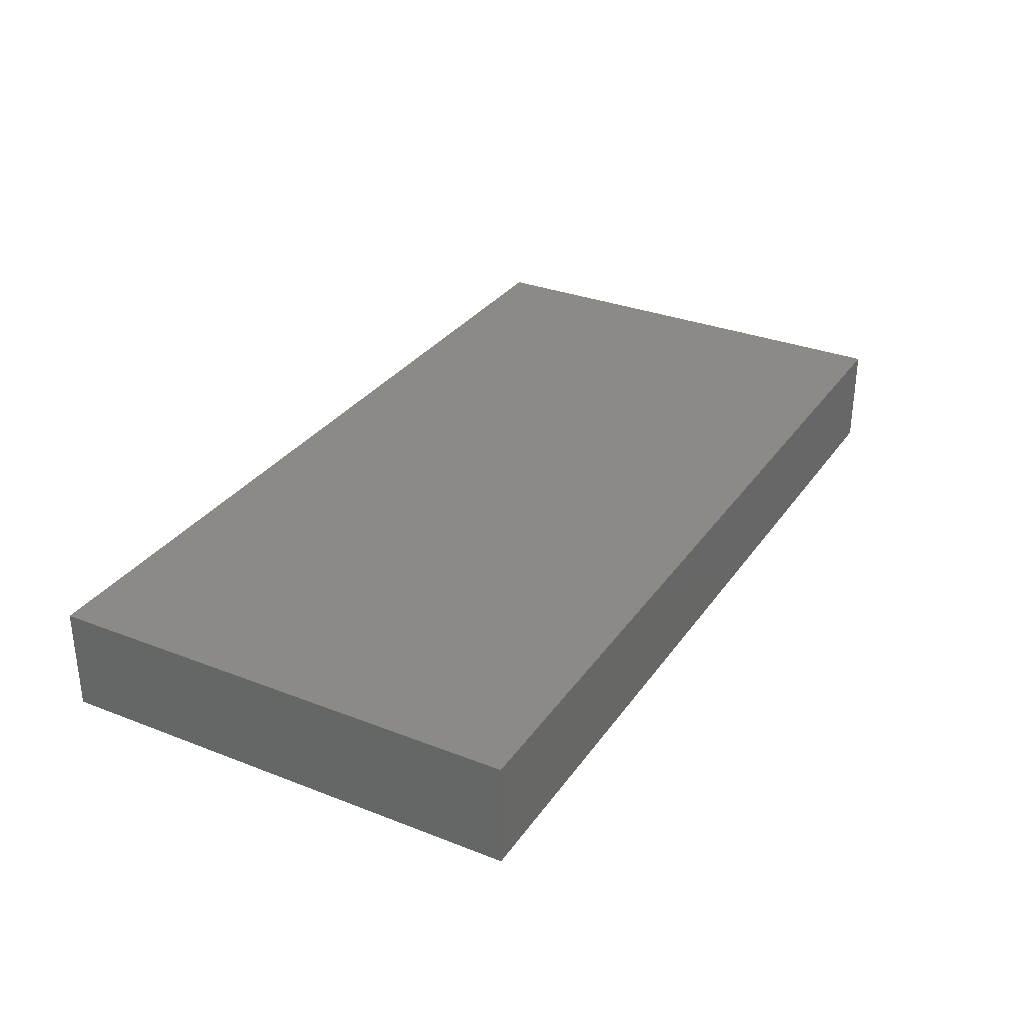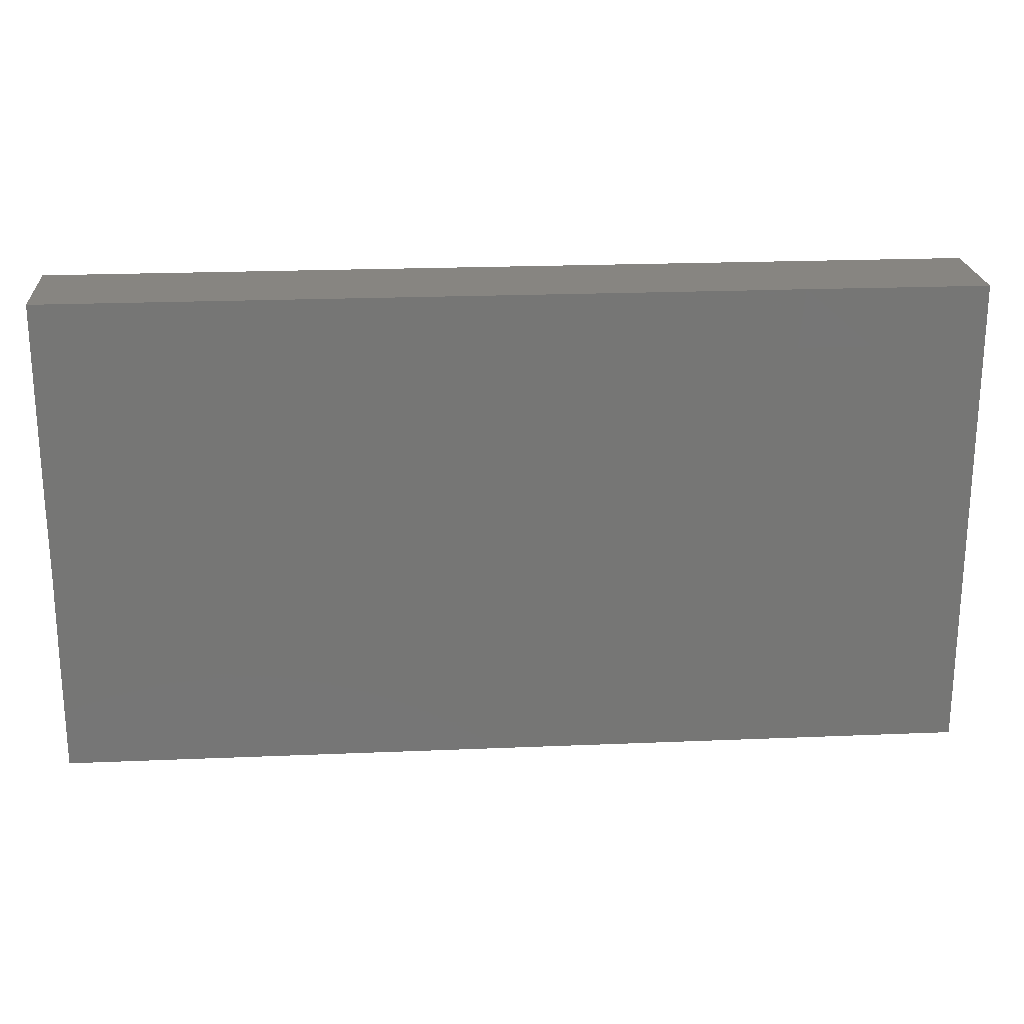
<metadata>
{"format":"stl","ext":"stl","renderer":"f3d","projection":"perspective","resolution":1024,"background":"white","views":[{"elev":31.3,"azim":-61.0,"up":"+Z"},{"elev":21.9,"azim":175.8,"up":"+Y"}]}
</metadata>
<code>
# stl→obj: 363 verts, 722 faces
v -0.06329 -0.016 0.01143
v -0.07732 -0.0273 0.01143
v -0.06329 -0.032 0.01143
v -0.07911 -0.05268 0.01143
v -0.07561 -0.03779 0.01143
v -0.08702 -0.04 0.01143
v 0.03495 -0.02827 -0.01143
v 0.04345 -0.02006 -0.01143
v 0.04319 -0.03275 -0.01143
v -0.06793 -0.02051 -0.01143
v -0.07522 -0.02806 -0.01143
v -0.08186 -0.02012 -0.01143
v 0.09944 0.032 0.01143
v 0.08928 0.03403 0.01143
v 0.08928 0.016 0.01143
v -0.05306 0.05268 0.0005638
v -0.0622 0.05268 0.0009357
v -0.04809 0.05268 0.01143
v -0.08928 -0.05268 -0.0005638
v -0.09944 -0.05268 0.01143
v -0.09944 -0.05268 0
v -0.09944 -0.04183 0.01143
v 0.06329 0.016 0.01143
v 0.06529 0.033 0.01143
v 0.05363 0.02744 0.01143
v 0.09934 -0.00754 -0.01143
v 0.09944 -0.007295 0.0005568
v 0.09944 -0.02109 0.0004309
v 0.09944 -0.016 0.01143
v 0.09944 -0.04234 0.01143
v 0.09944 -0.05268 0.01143
v 0.09944 -0.05268 0.000474
v 0.0751 0.05268 -0.01143
v 0.07964 0.05268 0.0009353
v 0.08727 0.05268 -0.01143
v -0.01984 0.02794 -0.01143
v -0.03528 0.02605 -0.01143
v -0.02775 0.04031 -0.01143
v -0.09944 0.05268 0.01143
v -0.08928 0.05268 0.001169
v -0.09944 0.05268 0
v 0.05927 0.01194 -0.01143
v 0.05136 0.01994 -0.01143
v 0.05908 0.02799 -0.01143
v -0.09944 -0.02181 -0.01143
v -0.09944 -0.01098 -0.01143
v -0.09129 -0.02894 -0.01143
v 0.09944 0.01139 -0.01143
v 0.09944 0.004335 -0.002486
v -0.08928 0.02277 0.01143
v -0.09944 0.03816 0.01143
v -0.09944 0.02744 0.01143
v 0.08969 0.02949 -0.01143
v 0.09944 0.03656 -0.01143
v 0.09944 0.02658 -0.01143
v 0.0744 -0.05268 0.01143
v 0.07911 -0.05268 0.003138
v 0.08696 -0.05268 0.01143
v 0.03888 0.01086 0.01143
v 0.05538 0.008 0.01143
v 0.08705 -0.05268 -0.01143
v 0.091 -0.05268 0.005316
v 0.06793 0.05268 0.01143
v 0.06516 0.04494 0.01143
v 0.07572 0.04465 0.01143
v -0.03628 -0.05268 0.01143
v -0.04747 -0.05268 0.01143
v -0.03391 -0.05268 0.002346
v -0.07383 -0.05268 -0.0005638
v 0.06318 -0.05268 0.00143
v -0.07398 0.006254 -0.01143
v -0.05939 0.005969 -0.01143
v -0.06922 -0.002553 -0.01143
v 0.08269 -0.04252 -0.01143
v 0.08928 -0.03609 -0.01143
v 0.09944 -0.04437 -0.01143
v -0.06062 0.05268 -0.01132
v -0.07692 0.05268 -0.01143
v 0.07911 -0.032 0.01143
v 0.08928 -0.04 0.01143
v 0.07911 -0.016 0.01143
v 0.08994 -0.02609 0.01143
v 0.07911 0.016 0.01143
v 0.07911 0 0.01143
v 0.01972 0.01994 -0.01143
v 0.02737 0.02763 -0.01143
v 0.02763 0.01194 -0.01143
v 0.09944 0.05268 0
v -0.05192 -0.05268 -0.01143
v -0.06449 -0.05268 0.001716
v -0.06329 -0.05268 0.01143
v 0.08928 0.05268 0.01143
v 0.07899 0.02642 0.01143
v 0.0164 -0.0272 -0.01143
v 0.01181 -0.03606 -0.01143
v 0.003895 -0.02603 -0.01143
v -0.05077 0.01519 -0.01143
v -0.06365 0.01669 -0.01143
v -0.05366 -0.03722 0.01143
v -0.09944 -0.03656 0.003258
v -0.07299 -0.01115 -0.01143
v -0.05128 -0.01121 -0.01143
v 0.05155 0.03642 0.01143
v -0.03164 0 -0.01143
v -0.02089 -0.001187 -0.01143
v -0.02775 -0.01003 -0.01143
v -0.01013 0.001414 -0.01143
v 0.0001671 -0.00122 -0.01143
v -0.009919 -0.008 -0.01143
v -0.08928 -0.05268 0.01143
v -0.04127 -0.03861 0.01143
v -0.04137 -0.0007107 -0.01143
v -0.04156 -0.01003 -0.01143
v -0.05148 0 -0.01143
v -0.05539 0.008091 0.01143
v -0.04945 4.077e-06 0.01143
v -0.04747 0.016 0.01143
v -0.07884 -0.01737 0.01143
v -0.08928 -0.01828 0.01143
v -0.06329 0.05268 0.01143
v -0.05538 0.04 0.01143
v -0.04963 0.03192 0.01143
v -0.03956 0.04 0.01143
v -0.03956 0.008 0.01143
v -0.02946 0.0007019 0.01143
v -0.03127 0.0134 0.01143
v -0.02529 0.02503 0.01143
v -0.03741 0.02545 0.01143
v 0.007911 -0.024 0.01143
v 0.01582 -0.016 0.01143
v 0.001432 -0.01407 0.01143
v 0.007911 -0.005969 0.01143
v 0.02373 -0.008 0.01143
v -0.04357 0.03797 -0.01143
v -0.05939 0.04 -0.01143
v -0.05148 0.05268 -0.01143
v 0.05538 -0.024 0.01143
v 0.03956 -0.024 0.01143
v 0.04747 -0.032 0.01143
v 0.04747 0 0.01143
v 0.04685 0.05268 0.01143
v 0.04098 0.04366 0.01143
v -0.09129 -0.04437 -0.01143
v -0.09944 -0.05268 -0.01143
v -0.09944 -0.03606 -0.01143
v -0.009919 -0.02603 -0.01143
v -0.02066 -0.01594 -0.01143
v 0.08928 -0.016 0.01143
v -0.09944 0.04312 0.001848
v 0.07911 0.03606 0.01143
v -0.08313 0.016 -0.01143
v -0.07512 0.02423 -0.01143
v -0.06329 0 0.01143
v -0.07911 0.008 0.01143
v -0.07276 -0.009162 0.01143
v -0.02373 -0.04 0.01143
v -0.01582 -0.032 0.01143
v -0.03164 -0.032 0.01143
v 0.06718 0.003938 -0.01143
v 0.0751 0.01194 -0.01143
v 0.08298 0.00509 -0.01143
v 0.05927 0.04031 -0.01143
v 0.05927 0.05268 -0.01143
v 0.0751 0.04031 -0.01143
v 0 -0.032 0.01143
v -0.007911 -0.024 0.01143
v -0.01582 0.016 0.01143
v 0 0.016 0.01143
v -0.007911 0.024 0.01143
v 0.0751 -0.004061 -0.01143
v 0.08301 -0.01206 -0.01143
v 0.06718 -0.01206 -0.01143
v 0.05538 -0.008212 0.01143
v 0.04747 -0.016 0.01143
v 0.06329 -0.016 0.01143
v 0.04191 0.04021 -0.01143
v 0.02763 0.04031 -0.01143
v 0.04345 0.05268 -0.01143
v 0.04345 0.01194 -0.01143
v 0.04345 0.02794 -0.01143
v -0.01613 -0.05268 0.01143
v -0.02028 -0.05268 -0.01143
v 0.05315 -0.05268 -0.004145
v 0.05884 -0.05268 -0.01143
v 0.06329 -0.05268 0.01143
v 0.0893 0.01287 -0.01143
v 0.09494 0.003178 -0.01143
v 0.09944 0.03145 -0.002153
v 0.08831 -0.003216 -0.01143
v 0.01186 -0.004884 -0.01143
v 0.02126 -0.00842 -0.01143
v 0.01264 -0.01687 -0.01143
v 0.03069 -0.003365 -0.01143
v 0.02296 0.002961 -0.01143
v 0.09944 -0.02744 -0.01143
v 0.08301 -0.02806 -0.01143
v 0.09092 -0.02006 -0.01143
v 0.05941 -0.01685 -0.01143
v 0.05136 -0.01206 -0.01143
v 0.05927 -0.004061 -0.01143
v -0.09944 0.00449 0.01143
v -0.09944 0.01354 0.01143
v -0.09944 0.005118 0.0001925
v 0.09944 -0.04304 0.0002555
v 0.09944 -0.03175 -4.211e-05
v 0.09944 -0.032 0.01143
v -0.01193 0.04031 -0.01143
v 0.01052 0.03896 -0.01143
v 0.009356 0.02963 -0.01143
v -0.01202 0.01962 -0.01143
v -0.001284 0.03941 -0.01143
v 0.01181 0.05268 -0.01143
v -0.03566 0.05268 -0.01143
v -0.03956 0.05268 0.001924
v -0.01984 0.05268 -0.01143
v -0.03009 0.05268 -0.002939
v -0.004017 0.05268 -0.01143
v -0.08313 -0.004061 -0.01143
v 0.05114 -0.04437 -0.01143
v 0.0576 -0.03609 -0.01143
v 0.02763 -0.02006 -0.01143
v 0.02636 -0.03354 -0.01143
v 0.035 -0.0404 -0.01143
v 0.02719 -0.05268 -0.01143
v 0.01917 -0.04309 -0.01143
v -0.08937 -0.05268 -0.01143
v 0 -0.016 -0.01143
v -0.06731 0.032 -0.01143
v -0.08928 0.05268 0.01143
v -0.05354 0.0268 -0.01143
v -0.03566 -0.02006 -0.01143
v 0.09944 0.05268 0.01143
v 0.09944 0.04234 0.01143
v 0.0712 0.008 0.01143
v 0.09944 0.016 0.01143
v 0.09944 0.02291 0.001907
v -0.01582 0.05268 -0.003138
v 0.009919 0.02603 0.01143
v 0.009942 0.01374 0.01143
v 0.07116 -0.03994 0.01143
v 0.06311 -0.03213 0.01143
v 0.01541 0.002209 0.01143
v 0.03184 -0.03161 0.01143
v 0.06329 0 0.01143
v 0.07147 -0.008038 0.01143
v 0.03139 0.02054 0.01143
v 0.02377 0.0117 0.01143
v 0.02007 0.02295 0.01143
v 0.09944 0 0.01143
v -0.09944 0.03184 0.0024
v -0.09944 0.04344 -0.01143
v -0.03565 -0.03587 -0.01143
v -0.02 -0.03651 -0.01143
v -0.02871 -0.04489 -0.01143
v 0.09944 0.04489 -0.005077
v 0.09944 0.05268 -0.01143
v 0.03164 -0.016 0.01143
v -0.08818 0.05268 -0.01143
v -0.09944 0.05268 -0.01143
v 0.09944 -0.05268 -0.01143
v 0.04747 -0.05268 0.01143
v -0.04512 -0.02755 0.01143
v -0.007959 -0.04157 0.01143
v 0 -0.05268 0.01143
v -0.007911 0.008 0.01143
v 0.06718 -0.02806 -0.01143
v 0.0751 -0.02006 -0.01143
v -0.05484 -0.02193 0.01143
v 0.06718 0.01994 -0.01143
v 0.07403 0.02795 -0.01143
v 0.0832 0.02128 -0.01143
v 0.02151 -0.05268 -0.004145
v 0.03733 -0.05268 -0.004145
v 0.03164 -0.05268 0.01143
v -0.03638 0.01581 -0.01143
v -0.02605 -0.05268 0.01143
v 0.007983 -0.0416 0.01143
v 0.03956 -0.008 0.01143
v 0.03229 0.00118 0.01143
v -0.04345 -0.01194 0.01143
v -0.007911 0.04 0.01143
v 0.007911 0.04 0.01143
v -0.001177 0.05268 0.01143
v 0.000435 0.03178 0.01143
v 0.03164 0.032 0.01143
v 0.04156 0.03403 0.01143
v -0.05939 -0.02806 -0.01143
v -0.05148 -0.03606 -0.01143
v -0.08002 0.05268 0.01143
v -0.07157 0.04252 0.01143
v -0.01686 -0.0461 0.01143
v -0.004017 0.02794 -0.01143
v 0.003895 0.01994 -0.01143
v -0.09944 -0.03154 0.01143
v -0.09944 -0.02056 0.01143
v -0.07916 0.03143 0.01143
v -0.06352 0.03235 0.01143
v -0.0815 -0.03648 -0.01143
v -0.06675 -0.03746 -0.01143
v -0.01627 0.05268 0.01143
v 0.03925 0.05268 0.004145
v 0.03164 0.05268 0.01143
v -0.09944 -0.004561 0.01143
v -0.07584 -0.04437 -0.01143
v -0.01651 0.03278 0.01143
v -0.09036 0.004176 0.01143
v -0.06385 0.01632 0.01143
v -0.09944 0.01194 -0.01143
v -0.09944 0.02227 0.002136
v -0.01635 -0.000432 0.01143
v -0.08702 -0.005969 0.01143
v -0.0712 0.024 0.01143
v -0.07917 0.01805 0.01143
v 0.01137 -0.05268 -0.01143
v -0.009081 0.05268 0.00496
v -0.04282 -0.05268 -0.003839
v -0.03628 -0.05268 -0.01143
v 0.05587 0.05268 0.003076
v 0.07466 -0.05268 -0.01143
v -0.02697 0.03657 0.01143
v 0.066 0.05268 -0.001877
v 0.02763 0.05268 -0.01143
v 0.02412 0.05268 0.002829
v 0.03164 0.05268 -0.003138
v 0.05321 -0.02493 -0.01143
v -0.08999 0.004527 -0.01143
v -0.01936 -0.02649 -0.01143
v -0.02947 -0.02113 0.01143
v -0.06854 -0.05268 -0.01143
v -0.09944 0.02618 -0.01143
v -0.08371 0.03155 -0.01143
v 0.04301 -0.05268 -0.01143
v -0.07522 0.04 -0.01143
v 0.005684 -0.05268 -0.004145
v 0.01582 -0.05268 0.01143
v 0.01601 0.05268 0.01143
v -0.09077 0.03747 -0.01143
v -0.01594 -0.01216 0.01143
v -0.09944 -0.004254 0.001764
v -0.007911 -0.005969 0.01143
v -0.003879 -0.03658 -0.01143
v 0 0 0.01143
v 0.01582 -0.032 0.01143
v 0.02373 -0.024 0.01143
v 0.02373 0.04 0.01143
v -0.09944 -0.0001424 -0.01143
v -0.06045 -0.04482 -0.01143
v -0.02763 -0.01194 0.01143
v -0.01984 0.01194 -0.01143
v -0.004804 0.0117 -0.01143
v 0.0109 0.01002 -0.01143
v 0.03554 -0.01206 -0.01143
v 0.04345 -0.004061 -0.01143
v 0.06843 -0.03987 -0.01143
v -0.001482 0.05268 -0.001382
v 0.04747 0.05268 -0.003138
v -0.09944 -0.02831 -0.004085
v -0.04484 -0.04534 -0.01143
v -0.01277 -0.0449 -0.01143
v -0.004454 -0.05268 -0.01143
v 0.003054 -0.0449 -0.01143
v 0.05193 0.004178 -0.01143
v -0.01014 -0.05268 -0.004145
f 1 2 3
f 4 5 6
f 7 8 9
f 10 11 12
f 13 14 15
f 16 17 18
f 19 20 21
f 22 21 20
f 23 24 25
f 26 27 28
f 27 29 28
f 30 31 32
f 33 34 35
f 36 37 38
f 39 40 41
f 42 43 44
f 45 46 47
f 48 49 26
f 50 51 52
f 53 54 55
f 56 57 58
f 59 60 25
f 57 61 62
f 63 64 65
f 66 67 68
f 4 19 69
f 57 56 70
f 71 72 73
f 74 75 76
f 17 77 78
f 79 56 80
f 81 79 82
f 83 84 15
f 85 86 87
f 88 35 34
f 89 67 90
f 67 91 90
f 88 34 92
f 24 23 93
f 94 95 96
f 97 72 98
f 91 67 99
f 3 91 99
f 100 21 22
f 101 73 102
f 103 24 64
f 104 105 106
f 107 108 109
f 6 110 4
f 99 67 111
f 112 113 114
f 115 116 117
f 118 119 2
f 18 120 121
f 121 122 123
f 124 125 126
f 127 128 126
f 123 122 128
f 129 130 131
f 132 130 133
f 134 135 136
f 137 138 139
f 59 140 60
f 141 142 103
f 5 91 3
f 143 144 145
f 82 79 80
f 109 146 147
f 148 81 82
f 84 148 15
f 149 51 39
f 149 39 41
f 93 14 150
f 71 151 152
f 153 154 155
f 156 157 158
f 159 160 161
f 162 163 33
f 162 33 164
f 165 129 166
f 167 168 169
f 170 171 172
f 173 174 175
f 176 177 178
f 176 178 162
f 179 87 180
f 181 68 182
f 58 57 62
f 70 183 184
f 185 183 70
f 186 187 161
f 54 188 55
f 171 189 26
f 190 191 192
f 193 194 87
f 195 196 197
f 198 199 200
f 201 202 203
f 204 205 206
f 36 38 207
f 208 177 209
f 37 36 210
f 211 212 208
f 213 136 214
f 113 102 114
f 207 38 215
f 214 216 213
f 211 207 217
f 12 46 218
f 80 58 31
f 4 69 90
f 219 9 220
f 94 192 221
f 10 12 101
f 222 223 224
f 222 224 225
f 19 144 226
f 227 192 96
f 152 228 98
f 40 39 229
f 97 98 230
f 231 113 106
f 206 205 28
f 232 233 88
f 83 234 84
f 205 76 195
f 205 204 76
f 28 195 26
f 235 49 236
f 215 216 237
f 238 168 239
f 240 79 241
f 98 72 71
f 38 37 134
f 132 133 242
f 146 227 96
f 79 81 137
f 31 62 32
f 243 139 138
f 84 244 245
f 148 82 29
f 30 206 80
f 173 175 244
f 175 174 137
f 246 247 59
f 248 247 246
f 27 26 49
f 82 80 206
f 249 15 148
f 250 149 251
f 252 253 254
f 175 81 245
f 30 32 204
f 255 256 88
f 138 174 257
f 19 21 144
f 258 259 41
f 61 260 32
f 61 32 62
f 261 185 139
f 99 111 262
f 165 263 264
f 265 168 167
f 4 91 5
f 196 266 267
f 2 5 3
f 1 3 268
f 269 270 271
f 6 20 110
f 186 271 53
f 272 273 274
f 112 275 104
f 221 222 94
f 181 276 68
f 200 172 198
f 277 165 264
f 133 278 279
f 244 234 23
f 116 268 280
f 281 282 283
f 238 282 284
f 142 285 286
f 287 102 288
f 287 11 10
f 289 290 120
f 276 181 291
f 210 292 293
f 5 2 294
f 181 264 291
f 157 291 263
f 119 294 2
f 119 295 294
f 290 296 297
f 298 11 299
f 12 218 101
f 180 43 179
f 155 118 1
f 2 1 118
f 117 124 128
f 300 216 214
f 188 255 13
f 301 302 141
f 295 119 303
f 297 122 121
f 116 280 124
f 298 299 304
f 305 284 281
f 306 154 50
f 153 307 154
f 308 203 309
f 117 116 124
f 126 265 167
f 103 25 24
f 125 310 126
f 311 155 154
f 153 116 115
f 306 311 154
f 202 50 52
f 115 117 307
f 312 313 307
f 154 307 313
f 78 40 17
f 188 236 55
f 22 294 100
f 6 22 20
f 285 248 246
f 285 246 286
f 314 224 272
f 52 250 309
f 221 7 222
f 145 144 21
f 40 258 41
f 237 300 315
f 68 67 316
f 317 68 316
f 318 141 63
f 57 70 319
f 205 195 28
f 260 204 32
f 92 63 65
f 80 31 30
f 289 120 17
f 50 296 51
f 214 18 300
f 150 14 92
f 219 223 9
f 92 233 232
f 232 88 92
f 214 16 18
f 88 256 35
f 106 113 104
f 305 300 320
f 110 19 4
f 20 19 110
f 33 321 34
f 322 323 324
f 163 318 321
f 238 239 248
f 248 239 247
f 116 1 268
f 142 286 103
f 25 103 286
f 55 186 53
f 186 55 48
f 236 48 55
f 195 197 26
f 192 191 221
f 193 191 194
f 98 228 230
f 236 49 48
f 37 97 230
f 143 145 47
f 256 255 54
f 195 76 75
f 48 187 186
f 320 127 305
f 9 325 220
f 9 8 325
f 250 52 51
f 14 13 92
f 230 135 134
f 192 94 96
f 15 93 83
f 71 218 326
f 253 327 146
f 328 157 166
f 59 247 279
f 329 226 304
f 114 102 72
f 71 326 151
f 73 218 71
f 101 218 73
f 326 308 151
f 330 331 151
f 222 7 223
f 332 223 219
f 331 152 151
f 333 331 258
f 333 135 228
f 149 250 51
f 249 49 235
f 13 235 236
f 334 335 264
f 145 21 100
f 335 272 274
f 336 323 212
f 274 273 261
f 61 319 74
f 330 337 331
f 337 251 258
f 246 59 25
f 166 131 338
f 339 201 203
f 303 201 339
f 104 113 112
f 105 107 109
f 227 146 109
f 71 152 98
f 262 280 268
f 286 246 25
f 222 225 95
f 340 338 131
f 338 340 310
f 119 118 311
f 47 11 298
f 319 61 57
f 50 154 313
f 307 153 115
f 297 312 122
f 121 123 18
f 128 127 320
f 157 156 291
f 166 338 328
f 341 146 96
f 166 129 131
f 265 342 168
f 168 342 239
f 281 284 282
f 130 129 343
f 344 130 343
f 89 90 329
f 345 282 238
f 243 257 344
f 243 138 257
f 142 302 285
f 137 174 138
f 245 244 175
f 244 23 60
f 240 56 79
f 346 203 308
f 89 329 347
f 99 262 268
f 280 125 124
f 128 124 126
f 123 128 320
f 123 300 18
f 345 302 336
f 312 297 296
f 255 88 233
f 63 141 64
f 103 64 141
f 15 249 235
f 136 16 214
f 136 77 16
f 324 323 302
f 323 336 302
f 18 17 120
f 34 63 92
f 203 202 309
f 301 324 302
f 30 204 206
f 61 76 260
f 58 80 56
f 300 283 315
f 201 306 202
f 189 187 26
f 303 306 201
f 259 251 41
f 40 78 258
f 330 250 251
f 330 251 337
f 304 143 298
f 346 308 326
f 208 212 177
f 177 322 178
f 38 213 215
f 207 215 217
f 162 178 163
f 259 258 251
f 5 294 6
f 92 13 233
f 16 77 17
f 248 345 238
f 345 248 285
f 306 50 202
f 231 327 252
f 125 348 310
f 280 348 125
f 107 105 349
f 107 350 108
f 95 225 314
f 351 194 190
f 293 85 351
f 209 85 293
f 352 353 8
f 199 8 353
f 42 159 200
f 300 123 320
f 210 293 350
f 39 51 229
f 143 304 226
f 47 12 11
f 269 42 44
f 354 74 319
f 354 266 196
f 204 260 76
f 266 354 220
f 267 198 172
f 200 170 172
f 200 159 170
f 160 159 42
f 269 160 42
f 44 162 270
f 44 270 269
f 267 197 196
f 171 197 267
f 171 170 189
f 170 161 189
f 186 161 160
f 160 271 186
f 271 270 53
f 53 270 164
f 164 33 35
f 288 299 287
f 10 102 287
f 230 228 135
f 231 102 113
f 96 95 341
f 292 211 209
f 209 293 292
f 209 177 86
f 209 86 85
f 180 86 177
f 351 350 293
f 191 190 194
f 194 351 87
f 85 87 351
f 346 326 218
f 327 253 252
f 275 37 349
f 253 146 341
f 348 328 338
f 310 348 338
f 349 350 107
f 349 210 350
f 292 36 207
f 210 36 292
f 8 199 325
f 162 44 180
f 355 212 217
f 212 323 322
f 178 322 324
f 215 237 217
f 356 163 178
f 220 354 184
f 227 190 192
f 351 190 108
f 108 350 351
f 296 289 51
f 229 51 289
f 69 19 226
f 319 184 354
f 332 219 184
f 347 329 299
f 304 299 329
f 100 294 357
f 317 252 254
f 358 252 317
f 219 220 184
f 358 89 288
f 347 288 89
f 359 182 253
f 254 253 182
f 360 341 361
f 359 341 360
f 95 314 361
f 144 143 226
f 317 89 358
f 54 255 188
f 162 164 270
f 211 208 209
f 292 207 211
f 309 202 52
f 229 289 40
f 40 289 17
f 276 291 66
f 328 280 262
f 70 184 319
f 273 224 332
f 360 314 334
f 68 317 182
f 183 332 184
f 94 222 95
f 306 303 311
f 47 46 12
f 317 316 89
f 185 70 56
f 223 7 9
f 152 331 228
f 228 331 333
f 24 93 150
f 65 24 150
f 3 99 268
f 158 328 262
f 158 262 111
f 242 342 132
f 239 342 242
f 102 73 72
f 106 147 231
f 327 231 147
f 303 119 311
f 249 27 49
f 145 100 357
f 45 295 46
f 295 45 357
f 346 339 203
f 339 346 46
f 41 251 149
f 143 47 298
f 237 216 300
f 315 355 237
f 355 315 283
f 34 321 63
f 199 198 325
f 325 198 266
f 4 90 91
f 66 68 276
f 256 54 35
f 224 223 332
f 352 221 191
f 317 254 182
f 312 296 313
f 1 153 155
f 78 77 333
f 297 120 290
f 121 120 297
f 122 117 128
f 158 111 66
f 158 66 156
f 275 349 104
f 213 38 134
f 167 305 127
f 167 169 305
f 284 168 238
f 239 242 247
f 193 352 191
f 173 140 174
f 240 241 185
f 198 267 266
f 81 84 245
f 65 150 92
f 357 294 295
f 303 339 295
f 46 295 339
f 331 337 258
f 135 333 77
f 114 72 97
f 97 112 114
f 105 147 106
f 105 109 147
f 37 210 349
f 109 108 227
f 108 190 227
f 179 353 193
f 362 353 179
f 325 266 220
f 362 42 200
f 171 267 172
f 159 161 170
f 160 269 271
f 75 196 195
f 171 26 197
f 187 189 161
f 53 164 35
f 54 53 35
f 126 310 265
f 132 342 131
f 342 340 131
f 277 335 343
f 335 243 343
f 257 278 133
f 261 139 243
f 278 174 140
f 139 185 241
f 64 24 65
f 148 84 81
f 311 118 155
f 296 50 313
f 153 1 116
f 122 312 307
f 169 168 284
f 285 302 345
f 187 48 26
f 206 29 82
f 206 28 29
f 287 299 11
f 10 101 102
f 288 231 252
f 249 148 29
f 249 29 27
f 15 235 13
f 283 300 281
f 281 300 305
f 282 345 336
f 226 329 69
f 145 45 47
f 151 308 330
f 134 136 213
f 343 129 165
f 336 212 355
f 243 344 343
f 257 130 344
f 130 257 133
f 279 247 242
f 141 302 142
f 356 178 324
f 37 275 97
f 97 275 112
f 134 37 230
f 8 221 352
f 221 8 7
f 193 353 352
f 193 87 179
f 180 87 86
f 74 354 75
f 354 196 75
f 111 67 66
f 335 277 264
f 343 165 277
f 131 130 132
f 274 243 335
f 274 261 243
f 257 174 278
f 279 140 59
f 278 140 279
f 240 185 56
f 79 137 241
f 81 175 137
f 234 244 84
f 234 83 23
f 93 23 83
f 117 122 307
f 283 282 336
f 324 301 356
f 288 252 358
f 288 102 231
f 314 225 224
f 212 322 177
f 348 280 328
f 95 361 341
f 360 361 314
f 217 212 211
f 135 77 136
f 299 288 347
f 215 213 216
f 104 349 105
f 127 126 167
f 165 166 157
f 333 258 78
f 156 66 291
f 158 157 328
f 263 291 264
f 157 263 165
f 265 310 342
f 340 342 310
f 181 363 264
f 290 289 296
f 305 169 284
f 217 237 355
f 253 341 359
f 363 182 360
f 360 182 359
f 200 199 353
f 353 362 200
f 42 362 179
f 42 179 43
f 180 44 43
f 139 241 137
f 60 140 244
f 173 244 140
f 261 183 185
f 163 356 318
f 330 309 250
f 93 15 14
f 357 45 145
f 309 330 308
f 188 13 236
f 255 233 13
f 294 22 6
f 316 67 89
f 181 182 363
f 264 360 334
f 224 273 272
f 261 332 183
f 332 261 273
f 355 283 336
f 356 301 141
f 356 141 318
f 63 321 318
f 321 33 163
f 279 242 133
f 23 25 60
f 69 329 90
f 58 62 31
f 74 76 61
f 147 146 327
f 46 346 218
f 176 162 180
f 180 177 176
f 264 363 360
f 314 335 334
f 335 314 272

</code>
